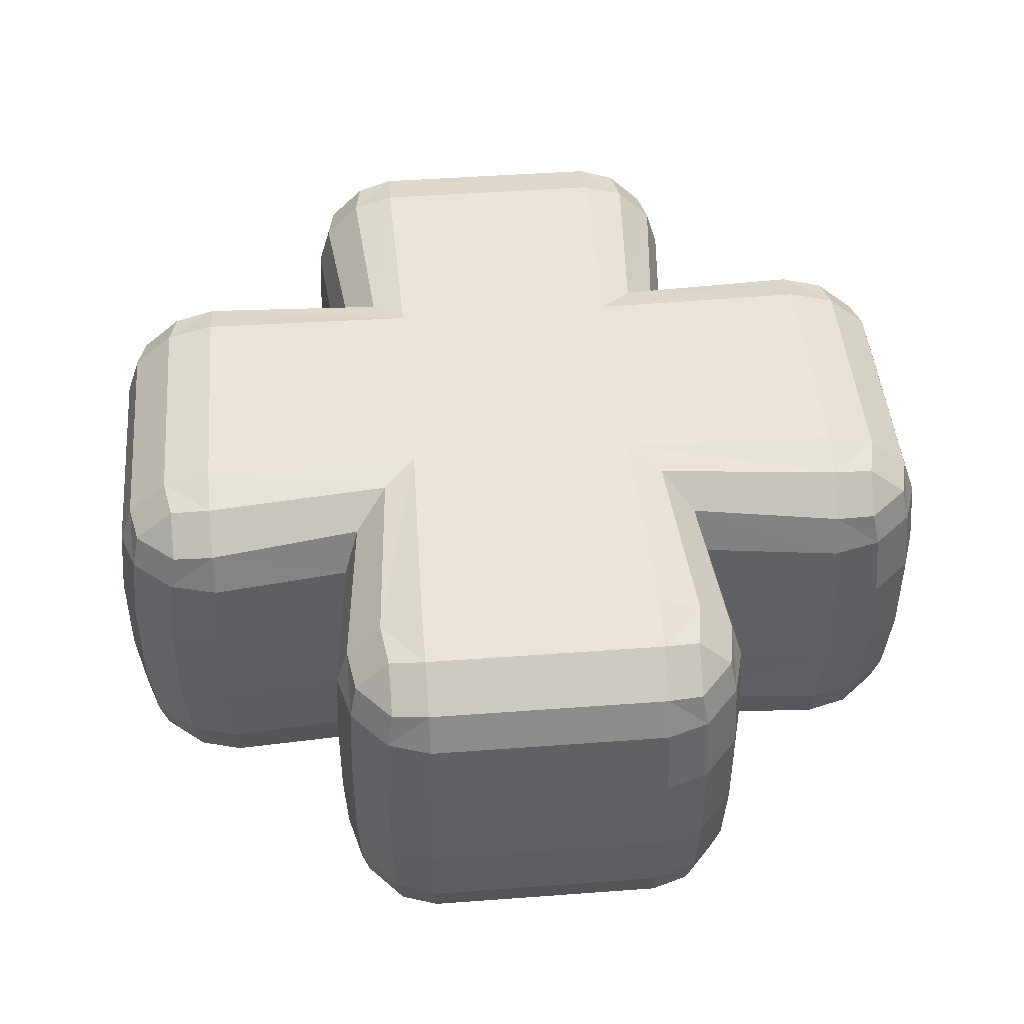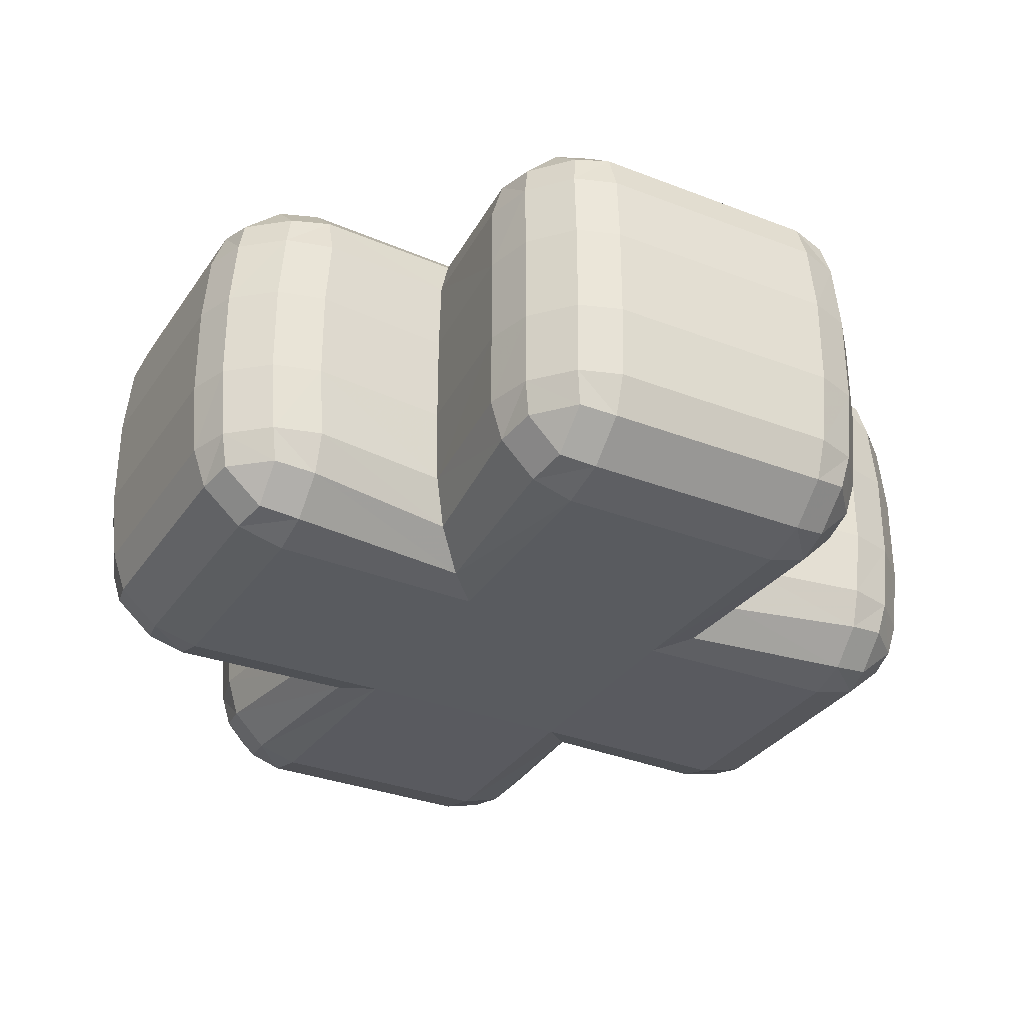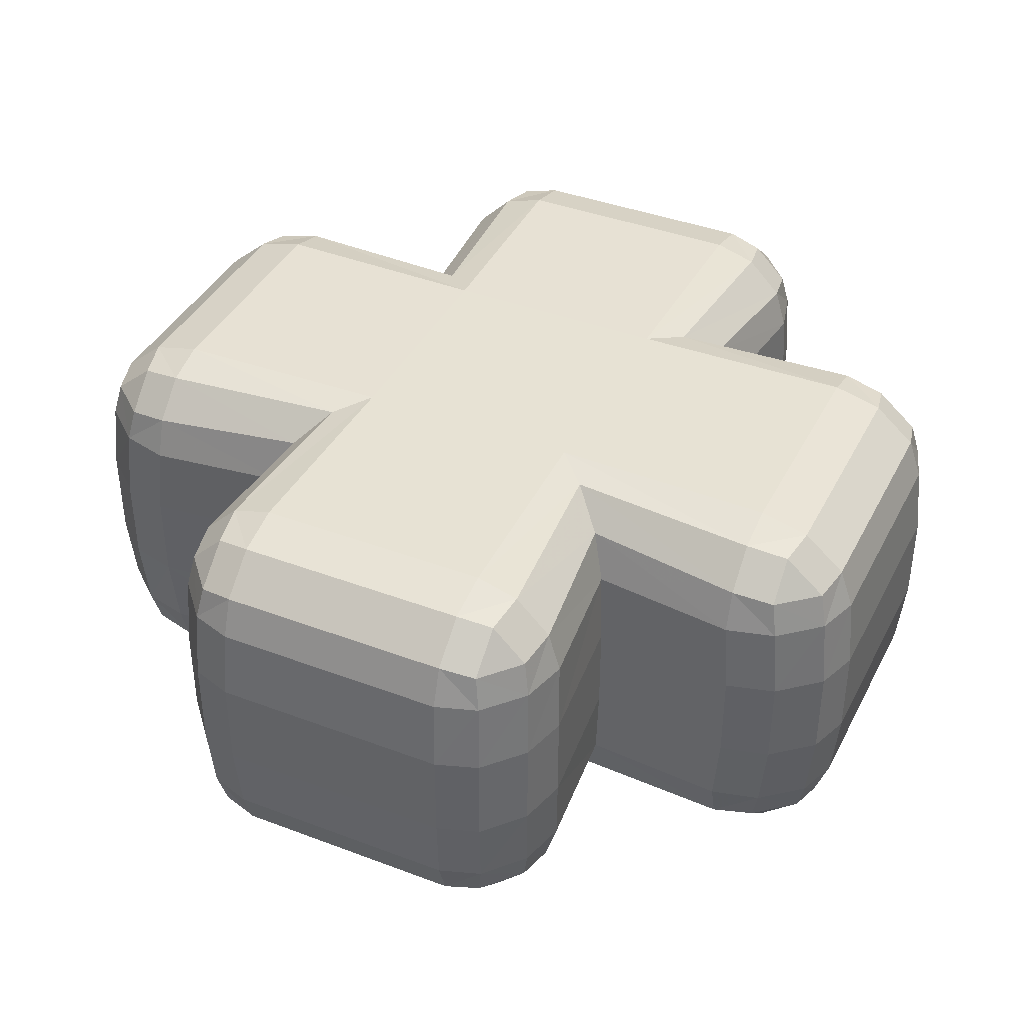
<metadata>
{"format":"obj","ext":"obj","renderer":"f3d","projection":"perspective","resolution":1024,"background":"white","views":[{"elev":45.8,"azim":-94.9,"up":"+Z"},{"elev":-32.0,"azim":61.4,"up":"+Z"},{"elev":39.8,"azim":25.1,"up":"+Z"}]}
</metadata>
<code>
g PowerUp_HealthOutline
v -2.107 2.107 1.34
v -2.258 3.603 1.301
v -2.125 3.602 1.744
v -1.945 1.945 1.843
v -1.744 3.602 2.125
v -1.595 1.595 2.174
v -1.288 3.605 2.26
v -1.242 1.242 2.267
v -1.288 4.712 1.31
v 1.288 4.712 1.31
v 1.286 4.562 1.744
v -1.286 4.562 1.744
v 1.286 4.126 2.125
v -1.286 4.126 2.125
v 1.288 3.605 2.26
v 1.242 1.242 2.267
v 1.744 3.602 2.125
v 1.595 1.595 2.174
v 2.125 3.602 1.744
v 1.945 1.945 1.843
v 2.258 3.603 1.301
v 2.107 2.107 1.34
v 2.107 2.107 -1.34
v 2.258 3.603 -1.301
v 2.125 3.602 -1.744
v 1.945 1.945 -1.843
v 1.744 3.602 -2.125
v 1.595 1.595 -2.174
v 1.288 3.605 -2.26
v 1.242 1.242 -2.267
v 1.288 4.712 -1.31
v -1.288 4.712 -1.31
v -1.286 4.562 -1.744
v 1.286 4.562 -1.744
v -1.286 4.126 -2.125
v 1.286 4.126 -2.125
v -1.288 3.605 -2.26
v -1.242 1.242 -2.267
v -1.744 3.602 -2.125
v -1.595 1.595 -2.174
v -2.125 3.602 -1.744
v -1.945 1.945 -1.843
v -2.258 3.603 -1.301
v -2.107 2.107 -1.34
v -2.107 -2.107 -1.34
v -2.258 -3.603 -1.301
v -2.125 -3.602 -1.744
v -1.945 -1.945 -1.843
v -1.744 -3.602 -2.125
v -1.595 -1.595 -2.174
v -1.288 -3.605 -2.26
v -1.242 -1.242 -2.267
v -1.288 -4.712 -1.31
v 1.288 -4.712 -1.31
v 1.286 -4.562 -1.744
v -1.286 -4.562 -1.744
v 1.286 -4.126 -2.125
v -1.286 -4.126 -2.125
v 1.288 -3.605 -2.26
v 1.242 -1.242 -2.267
v 1.744 -3.602 -2.125
v 1.595 -1.595 -2.174
v 2.125 -3.602 -1.744
v 1.945 -1.945 -1.843
v 2.258 -3.603 -1.301
v 2.107 -2.107 -1.34
v 2.107 -2.107 1.34
v 2.258 -3.603 1.301
v 2.125 -3.602 1.744
v 1.945 -1.945 1.843
v 1.744 -3.602 2.125
v 1.595 -1.595 2.174
v 1.288 -3.605 2.26
v 1.242 -1.242 2.267
v 1.288 -4.712 1.31
v -1.288 -4.712 1.31
v -1.286 -4.562 1.744
v 1.286 -4.562 1.744
v -1.286 -4.126 2.125
v 1.286 -4.126 2.125
v -1.288 -3.605 2.26
v -1.242 -1.242 2.267
v -1.744 -3.602 2.125
v -1.595 -1.595 2.174
v -2.125 -3.602 1.744
v -1.945 -1.945 1.843
v -2.258 -3.603 1.301
v -2.107 -2.107 1.34
v 4.8 -1.288 -1.31
v 4.8 1.288 -1.31
v 4.647 1.286 -1.744
v 4.647 -1.286 -1.744
v 4.203 1.286 -2.125
v 4.203 -1.286 -2.125
v 3.673 1.288 -2.26
v 3.673 -1.288 -2.26
v 3.673 -1.288 2.26
v 3.673 1.288 2.26
v 4.203 1.286 2.125
v 4.203 -1.286 2.125
v 4.647 1.286 1.744
v 4.647 -1.286 1.744
v 4.8 1.288 1.31
v 4.8 -1.288 1.31
v -3.673 -1.288 -2.26
v -3.673 1.288 -2.26
v -4.203 1.286 -2.125
v -4.203 -1.286 -2.125
v -4.647 1.286 -1.744
v -4.647 -1.286 -1.744
v -4.8 1.288 -1.31
v -4.8 -1.288 -1.31
v -4.8 -1.288 1.31
v -4.8 1.288 1.31
v -4.647 1.286 1.744
v -4.647 -1.286 1.744
v -4.203 1.286 2.125
v -4.203 -1.286 2.125
v -3.673 1.288 2.26
v -3.673 -1.288 2.26
v -1.945 1.945 1.843
v -3.669 2.125 1.744
v -3.671 2.258 1.301
v -2.107 2.107 1.34
v -3.669 1.744 2.125
v -1.595 1.595 2.174
v 1.595 1.595 2.174
v 3.669 1.744 2.125
v 2.107 2.107 1.34
v 3.671 2.258 1.301
v 3.669 2.125 1.744
v 1.945 1.945 1.843
v 1.945 1.945 -1.843
v 3.669 2.125 -1.744
v 3.671 2.258 -1.301
v 2.107 2.107 -1.34
v 3.669 1.744 -2.125
v 1.595 1.595 -2.174
v -1.595 1.595 -2.174
v -3.669 1.744 -2.125
v -2.107 2.107 -1.34
v -3.671 2.258 -1.301
v -3.669 2.125 -1.744
v -1.945 1.945 -1.843
v -1.945 -1.945 -1.843
v -3.669 -2.125 -1.744
v -3.671 -2.258 -1.301
v -2.107 -2.107 -1.34
v -3.669 -1.744 -2.125
v 3.669 -1.744 -2.125
v 2.107 -2.107 -1.34
v 3.671 -2.258 -1.301
v 3.669 -2.125 -1.744
v 1.945 -1.945 -1.843
v 1.945 -1.945 1.843
v 3.669 -2.125 1.744
v 3.671 -2.258 1.301
v 2.107 -2.107 1.34
v 3.669 -1.744 2.125
v -3.669 -1.744 2.125
v -2.107 -2.107 1.34
v -3.671 -2.258 1.301
v -3.669 -2.125 1.744
v -1.945 -1.945 1.843
v -1.676 4.475 1.676
v -1.743 4.559 1.308
v -2.05 4.048 1.676
v -2.124 4.122 1.304
v -1.676 4.048 2.05
v 2.05 4.048 1.676
v 2.124 4.122 1.304
v 1.676 4.475 1.676
v 1.743 4.559 1.308
v 1.676 4.048 2.05
v 1.676 4.048 -2.05
v 1.676 4.475 -1.676
v 1.743 4.559 -1.308
v 2.05 4.048 -1.676
v 2.124 4.122 -1.304
v -2.05 4.048 -1.676
v -2.124 4.122 -1.304
v -1.676 4.475 -1.676
v -1.743 4.559 -1.308
v -1.676 4.048 -2.05
v -1.676 -4.475 -1.676
v -1.743 -4.559 -1.308
v -2.05 -4.048 -1.676
v -2.124 -4.122 -1.304
v -1.676 -4.048 -2.05
v 2.05 -4.048 -1.676
v 2.124 -4.122 -1.304
v 1.676 -4.475 -1.676
v 1.743 -4.559 -1.308
v 1.676 -4.048 -2.05
v 1.676 -4.048 2.05
v 1.676 -4.475 1.676
v 1.743 -4.559 1.308
v 2.05 -4.048 1.676
v 2.124 -4.122 1.304
v -2.05 -4.048 1.676
v -2.124 -4.122 1.304
v -1.676 -4.475 1.676
v -1.743 -4.559 1.308
v -1.676 -4.048 2.05
v 4.124 -1.676 -2.05
v 4.559 -1.676 -1.676
v 4.644 -1.743 -1.308
v 4.124 -2.05 -1.676
v 4.199 -2.124 -1.304
v 4.644 -1.743 1.308
v 4.559 -1.676 1.676
v 4.124 -1.676 2.05
v 4.124 -2.05 1.676
v 4.199 -2.124 1.304
v 4.124 2.05 -1.676
v 4.199 2.124 -1.304
v 4.559 1.676 -1.676
v 4.644 1.743 -1.308
v 4.124 1.676 -2.05
v 4.124 1.676 2.05
v 4.559 1.676 1.676
v 4.644 1.743 1.308
v 4.124 2.05 1.676
v 4.199 2.124 1.304
v -4.644 -1.743 -1.308
v -4.559 -1.676 -1.676
v -4.124 -1.676 -2.05
v -4.124 -2.05 -1.676
v -4.199 -2.124 -1.304
v -4.124 -1.676 2.05
v -4.559 -1.676 1.676
v -4.644 -1.743 1.308
v -4.124 -2.05 1.676
v -4.199 -2.124 1.304
v -4.124 2.05 1.676
v -4.199 2.124 1.304
v -4.559 1.676 1.676
v -4.644 1.743 1.308
v -4.124 1.676 2.05
v -4.124 1.676 -2.05
v -4.559 1.676 -1.676
v -4.644 1.743 -1.308
v -4.124 2.05 -1.676
v -4.199 2.124 -1.304
v -2.155 4.194 0.5082
v -2.292 3.67 0.5026
v -2.292 3.67 -0.5026
v -2.155 4.194 -0.5082
v -1.77 4.632 -0.5121
v -1.77 4.632 0.5121
v -1.313 4.788 -0.5117
v -1.313 4.788 0.5117
v 1.313 4.788 -0.5117
v 1.313 4.788 0.5117
v 1.77 4.632 -0.5121
v 1.77 4.632 0.5121
v 2.155 4.194 -0.5082
v 2.155 4.194 0.5082
v 2.292 3.67 -0.5026
v 2.292 3.67 0.5026
v 2.145 2.145 -0.5047
v 2.145 2.145 0.5047
v 2.145 2.145 -0.5047
v 3.739 2.292 -0.5026
v 3.739 2.292 0.5026
v 2.145 2.145 0.5047
v 4.273 2.155 -0.5082
v 4.273 2.155 0.5082
v 4.719 1.77 -0.5121
v 4.719 1.77 0.5121
v 4.877 1.313 -0.5117
v 4.877 1.313 0.5117
v 4.877 -1.313 -0.5117
v 4.877 -1.313 0.5117
v 4.719 -1.77 -0.5121
v 4.719 -1.77 0.5121
v 4.273 -2.155 -0.5082
v 4.273 -2.155 0.5082
v 3.739 -2.292 -0.5026
v 3.739 -2.292 0.5026
v 2.145 -2.145 -0.5047
v 2.145 -2.145 0.5047
v 2.145 -2.145 -0.5047
v 2.292 -3.67 -0.5026
v 2.292 -3.67 0.5026
v 2.145 -2.145 0.5047
v 2.155 -4.194 -0.5082
v 2.155 -4.194 0.5082
v 1.77 -4.632 -0.5121
v 1.77 -4.632 0.5121
v 1.313 -4.788 -0.5117
v 1.313 -4.788 0.5117
v -1.313 -4.788 -0.5117
v -1.313 -4.788 0.5117
v -1.77 -4.632 -0.5121
v -1.77 -4.632 0.5121
v -2.155 -4.194 -0.5082
v -2.155 -4.194 0.5082
v -2.292 -3.67 -0.5026
v -2.292 -3.67 0.5026
v -2.145 -2.145 -0.5047
v -2.145 -2.145 0.5047
v -2.145 -2.145 -0.5047
v -3.739 -2.292 -0.5026
v -3.739 -2.292 0.5026
v -2.145 -2.145 0.5047
v -4.273 -2.155 -0.5082
v -4.273 -2.155 0.5082
v -4.719 -1.77 -0.5121
v -4.719 -1.77 0.5121
v -4.877 -1.313 -0.5117
v -4.877 -1.313 0.5117
v -4.877 1.313 -0.5117
v -4.877 1.313 0.5117
v -4.719 1.77 -0.5121
v -4.719 1.77 0.5121
v -4.273 2.155 -0.5082
v -4.273 2.155 0.5082
v -3.739 2.292 -0.5026
v -3.739 2.292 0.5026
v -2.145 2.145 -0.5047
v -2.145 2.145 0.5047
v -2.145 2.145 -0.5047
v -2.145 2.145 0.5047
g PowerUp_HealthOutline_0
f 3 2 1
f 4 3 1
f 5 3 4
f 6 5 4
f 7 5 6
f 8 7 6
f 11 10 9
f 12 11 9
f 13 11 12
f 14 13 12
f 15 13 14
f 7 15 14
f 17 15 16
f 18 17 16
f 19 17 18
f 20 19 18
f 21 19 20
f 22 21 20
f 25 24 23
f 26 25 23
f 27 25 26
f 28 27 26
f 29 27 28
f 30 29 28
f 33 32 31
f 34 33 31
f 35 33 34
f 36 35 34
f 37 35 36
f 29 37 36
f 39 37 38
f 40 39 38
f 41 39 40
f 42 41 40
f 43 41 42
f 44 43 42
f 47 46 45
f 48 47 45
f 49 47 48
f 50 49 48
f 51 49 50
f 52 51 50
f 55 54 53
f 56 55 53
f 57 55 56
f 58 57 56
f 59 57 58
f 51 59 58
f 61 59 60
f 62 61 60
f 63 61 62
f 64 63 62
f 65 63 64
f 66 65 64
f 69 68 67
f 70 69 67
f 71 69 70
f 72 71 70
f 73 71 72
f 74 73 72
f 77 76 75
f 78 77 75
f 79 77 78
f 80 79 78
f 81 79 80
f 73 81 80
f 83 81 82
f 84 83 82
f 85 83 84
f 86 85 84
f 87 85 86
f 88 87 86
f 91 90 89
f 92 91 89
f 93 91 92
f 94 93 92
f 95 93 94
f 96 95 94
f 99 98 97
f 100 99 97
f 101 99 100
f 102 101 100
f 103 101 102
f 104 103 102
f 107 106 105
f 108 107 105
f 109 107 108
f 110 109 108
f 111 109 110
f 112 111 110
f 115 114 113
f 116 115 113
f 117 115 116
f 118 117 116
f 119 117 118
f 120 119 118
f 16 8 82
f 74 16 82
f 60 52 38
f 30 60 38
f 15 7 8
f 16 15 8
f 37 29 30
f 38 37 30
f 59 51 52
f 60 59 52
f 81 73 74
f 82 81 74
f 95 96 60
f 30 95 60
f 97 98 16
f 74 97 16
f 119 120 82
f 8 119 82
f 105 106 38
f 52 105 38
f 123 122 121
f 124 123 121
f 125 119 8
f 126 125 8
f 122 125 126
f 121 122 126
f 98 128 127
f 16 98 127
f 131 130 129
f 132 131 129
f 128 131 132
f 127 128 132
f 135 134 133
f 136 135 133
f 137 95 30
f 138 137 30
f 134 137 138
f 133 134 138
f 106 140 139
f 38 106 139
f 143 142 141
f 144 143 141
f 140 143 144
f 139 140 144
f 147 146 145
f 148 147 145
f 149 105 52
f 50 149 52
f 146 149 50
f 145 146 50
f 96 150 62
f 60 96 62
f 153 152 151
f 154 153 151
f 150 153 154
f 62 150 154
f 157 156 155
f 158 157 155
f 159 97 74
f 72 159 74
f 156 159 72
f 155 156 72
f 120 160 84
f 82 120 84
f 163 162 161
f 164 163 161
f 160 163 164
f 84 160 164
f 166 165 12
f 9 166 12
f 168 167 165
f 166 168 165
f 3 167 168
f 2 3 168
f 5 169 167
f 3 5 167
f 14 169 5
f 7 14 5
f 12 165 169
f 14 12 169
f 167 169 165
f 171 170 19
f 21 171 19
f 173 172 170
f 171 173 170
f 11 172 173
f 10 11 173
f 13 174 172
f 11 13 172
f 17 174 13
f 15 17 13
f 19 170 174
f 17 19 174
f 172 174 170
f 36 175 27
f 29 36 27
f 34 176 175
f 36 34 175
f 177 176 34
f 31 177 34
f 179 178 176
f 177 179 176
f 25 178 179
f 24 25 179
f 27 175 178
f 25 27 178
f 176 178 175
f 181 180 41
f 43 181 41
f 183 182 180
f 181 183 180
f 33 182 183
f 32 33 183
f 35 184 182
f 33 35 182
f 39 184 35
f 37 39 35
f 41 180 184
f 39 41 184
f 182 184 180
f 186 185 56
f 53 186 56
f 188 187 185
f 186 188 185
f 47 187 188
f 46 47 188
f 49 189 187
f 47 49 187
f 58 189 49
f 51 58 49
f 56 185 189
f 58 56 189
f 187 189 185
f 191 190 63
f 65 191 63
f 193 192 190
f 191 193 190
f 55 192 193
f 54 55 193
f 57 194 192
f 55 57 192
f 61 194 57
f 59 61 57
f 63 190 194
f 61 63 194
f 192 194 190
f 80 195 71
f 73 80 71
f 78 196 195
f 80 78 195
f 197 196 78
f 75 197 78
f 199 198 196
f 197 199 196
f 69 198 199
f 68 69 199
f 71 195 198
f 69 71 198
f 196 198 195
f 201 200 85
f 87 201 85
f 203 202 200
f 201 203 200
f 77 202 203
f 76 77 203
f 79 204 202
f 77 79 202
f 83 204 79
f 81 83 79
f 85 200 204
f 83 85 204
f 202 204 200
f 94 205 150
f 96 94 150
f 92 206 205
f 94 92 205
f 207 206 92
f 89 207 92
f 209 208 206
f 207 209 206
f 153 208 209
f 152 153 209
f 150 205 208
f 153 150 208
f 206 208 205
f 102 211 210
f 104 102 210
f 100 212 211
f 102 100 211
f 159 212 100
f 97 159 100
f 156 213 212
f 159 156 212
f 214 213 156
f 157 214 156
f 210 211 213
f 214 210 213
f 212 213 211
f 216 215 134
f 135 216 134
f 218 217 215
f 216 218 215
f 91 217 218
f 90 91 218
f 93 219 217
f 91 93 217
f 137 219 93
f 95 137 93
f 134 215 219
f 137 134 219
f 217 219 215
f 99 220 128
f 98 99 128
f 101 221 220
f 99 101 220
f 222 221 101
f 103 222 101
f 224 223 221
f 222 224 221
f 131 223 224
f 130 131 224
f 128 220 223
f 131 128 223
f 221 223 220
f 110 226 225
f 112 110 225
f 108 227 226
f 110 108 226
f 149 227 108
f 105 149 108
f 146 228 227
f 149 146 227
f 229 228 146
f 147 229 146
f 225 226 228
f 229 225 228
f 227 228 226
f 118 230 160
f 120 118 160
f 116 231 230
f 118 116 230
f 232 231 116
f 113 232 116
f 234 233 231
f 232 234 231
f 163 233 234
f 162 163 234
f 160 230 233
f 163 160 233
f 231 233 230
f 236 235 122
f 123 236 122
f 238 237 235
f 236 238 235
f 115 237 238
f 114 115 238
f 117 239 237
f 115 117 237
f 125 239 117
f 119 125 117
f 122 235 239
f 125 122 239
f 237 239 235
f 107 240 140
f 106 107 140
f 109 241 240
f 107 109 240
f 242 241 109
f 111 242 109
f 244 243 241
f 242 244 241
f 143 243 244
f 142 143 244
f 140 240 243
f 143 140 243
f 241 243 240
f 247 246 245
f 248 247 245
f 250 249 248
f 245 250 248
f 252 251 249
f 250 252 249
f 254 253 251
f 252 254 251
f 256 255 253
f 254 256 253
f 258 257 255
f 256 258 255
f 260 259 257
f 258 260 257
f 262 261 259
f 260 262 259
f 265 264 263
f 266 265 263
f 268 267 264
f 265 268 264
f 270 269 267
f 268 270 267
f 272 271 269
f 270 272 269
f 274 273 271
f 272 274 271
f 276 275 273
f 274 276 273
f 278 277 275
f 276 278 275
f 280 279 277
f 278 280 277
f 282 281 279
f 280 282 279
f 285 284 283
f 286 285 283
f 288 287 284
f 285 288 284
f 290 289 287
f 288 290 287
f 292 291 289
f 290 292 289
f 294 293 291
f 292 294 291
f 296 295 293
f 294 296 293
f 298 297 295
f 296 298 295
f 300 299 297
f 298 300 297
f 302 301 299
f 300 302 299
f 305 304 303
f 306 305 303
f 308 307 304
f 305 308 304
f 310 309 307
f 308 310 307
f 312 311 309
f 310 312 309
f 314 313 311
f 312 314 311
f 316 315 313
f 314 316 313
f 318 317 315
f 316 318 315
f 320 319 317
f 318 320 317
f 322 321 319
f 320 322 319
f 246 247 323
f 324 246 323
f 181 43 247
f 248 181 247
f 183 181 248
f 249 183 248
f 32 183 249
f 251 32 249
f 177 31 253
f 255 177 253
f 179 177 255
f 257 179 255
f 24 179 257
f 259 24 257
f 297 299 46
f 188 297 46
f 295 297 188
f 186 295 188
f 293 295 186
f 53 293 186
f 289 291 54
f 193 289 54
f 287 289 193
f 191 287 193
f 284 287 191
f 65 284 191
f 277 279 152
f 209 277 152
f 275 277 209
f 207 275 209
f 273 275 207
f 89 273 207
f 269 271 90
f 218 269 90
f 267 269 218
f 216 267 218
f 264 267 216
f 135 264 216
f 309 311 112
f 225 309 112
f 307 309 225
f 229 307 225
f 304 307 229
f 147 304 229
f 242 111 313
f 315 242 313
f 244 242 315
f 317 244 315
f 142 244 317
f 319 142 317
f 31 32 251
f 253 31 251
f 291 293 53
f 54 291 53
f 89 90 271
f 273 89 271
f 313 111 112
f 311 313 112
f 23 24 259
f 261 23 259
f 247 43 44
f 323 247 44
f 284 65 66
f 283 284 66
f 45 46 299
f 301 45 299
f 151 152 279
f 281 151 279
f 264 135 136
f 263 264 136
f 304 147 148
f 303 304 148
f 141 142 319
f 321 141 319
f 250 245 168
f 166 250 168
f 252 250 166
f 9 252 166
f 254 252 9
f 10 254 9
f 256 254 10
f 173 256 10
f 258 256 173
f 171 258 173
f 260 258 171
f 21 260 171
f 260 21 22
f 262 260 22
f 129 130 265
f 266 129 265
f 130 224 268
f 265 130 268
f 224 222 270
f 268 224 270
f 222 103 272
f 270 222 272
f 272 103 104
f 274 272 104
f 104 210 276
f 274 104 276
f 210 214 278
f 276 210 278
f 214 157 280
f 278 214 280
f 280 157 158
f 282 280 158
f 67 68 285
f 286 67 285
f 68 199 288
f 285 68 288
f 199 197 290
f 288 199 290
f 197 75 292
f 290 197 292
f 75 76 294
f 292 75 294
f 76 203 296
f 294 76 296
f 203 201 298
f 296 203 298
f 201 87 300
f 298 201 300
f 300 87 88
f 302 300 88
f 161 162 305
f 306 161 305
f 162 234 308
f 305 162 308
f 234 232 310
f 308 234 310
f 232 113 312
f 310 232 312
f 113 114 314
f 312 113 314
f 316 314 114
f 238 316 114
f 318 316 238
f 236 318 238
f 320 318 236
f 123 320 236
f 320 123 124
f 322 320 124
f 1 2 246
f 324 1 246
f 245 246 2
f 168 245 2

</code>
